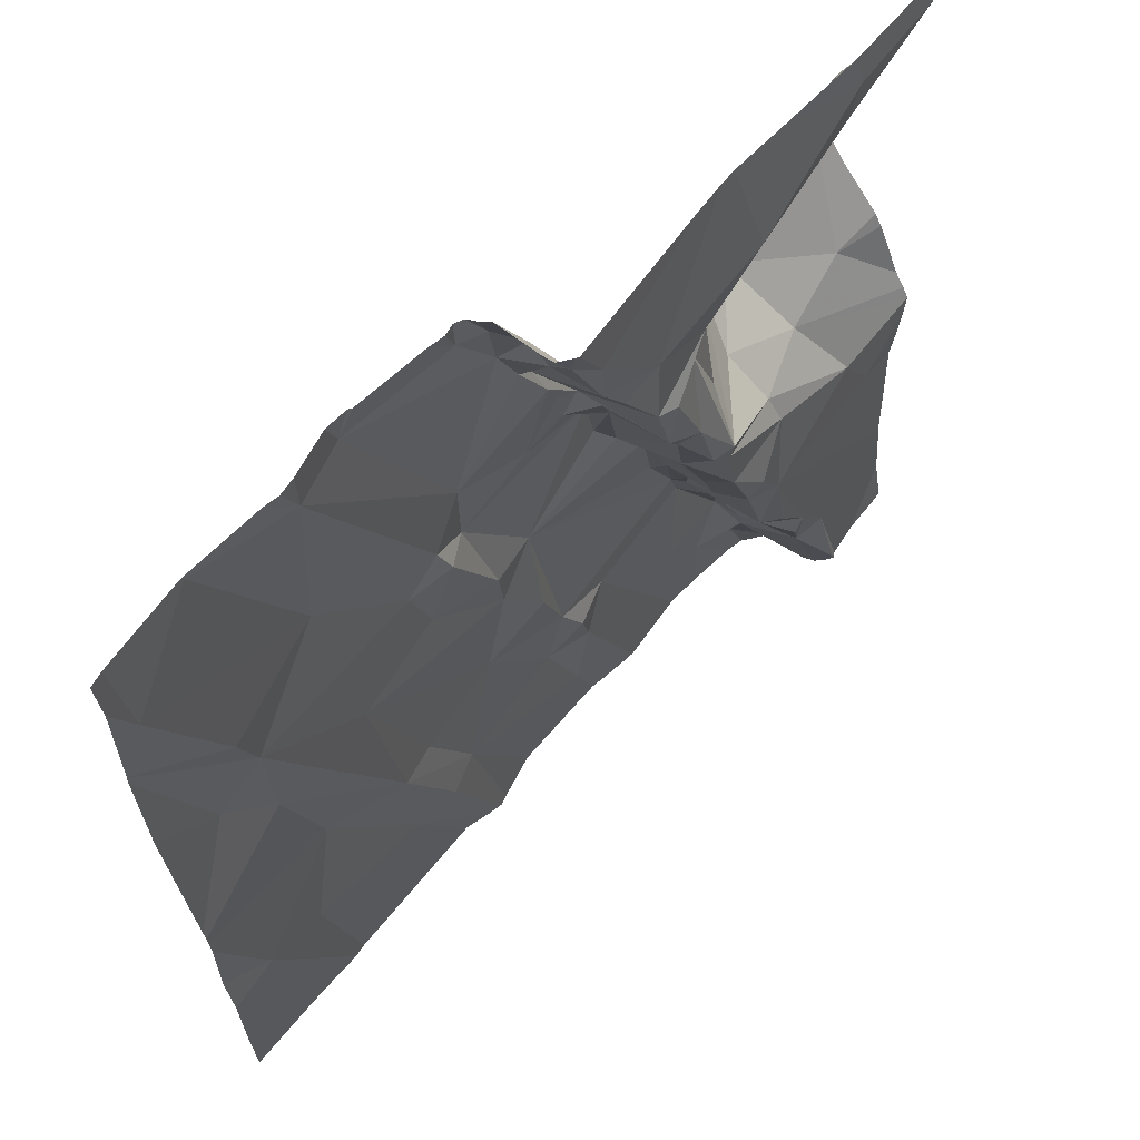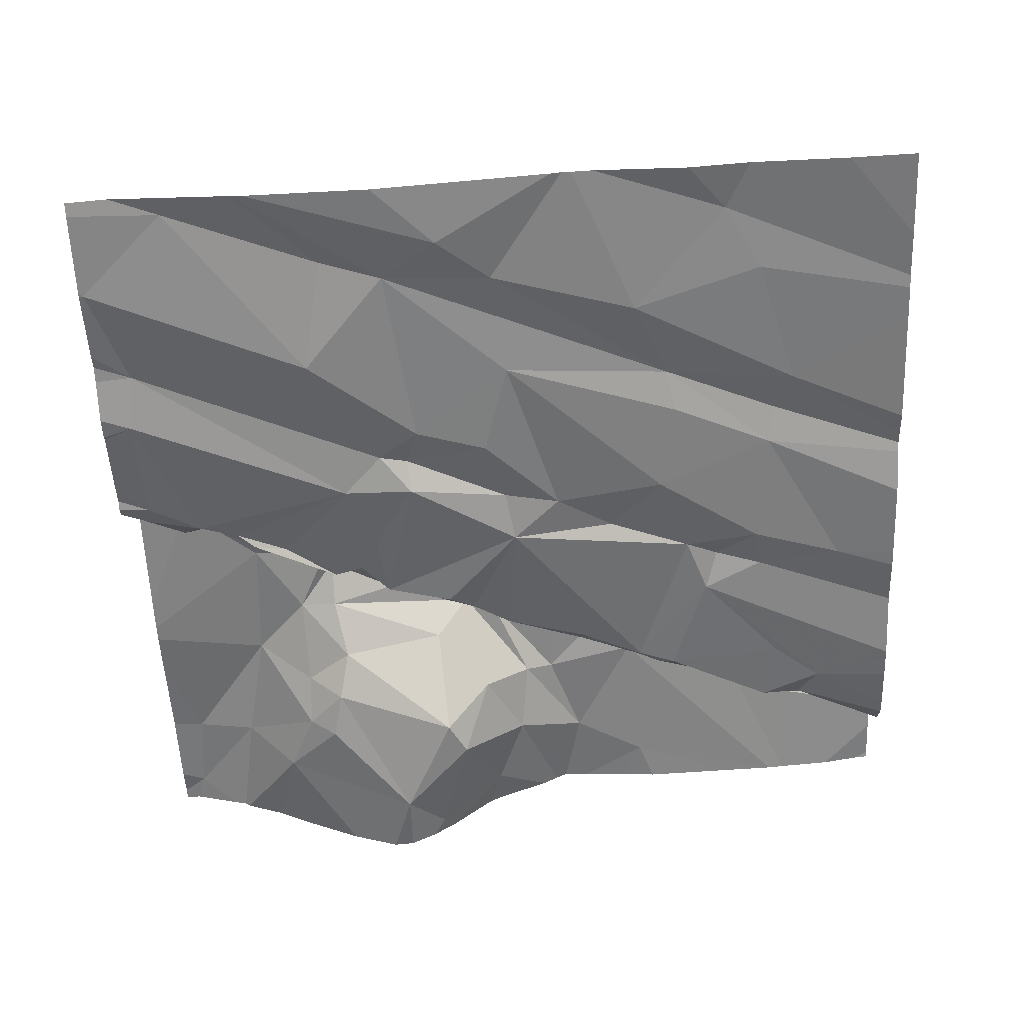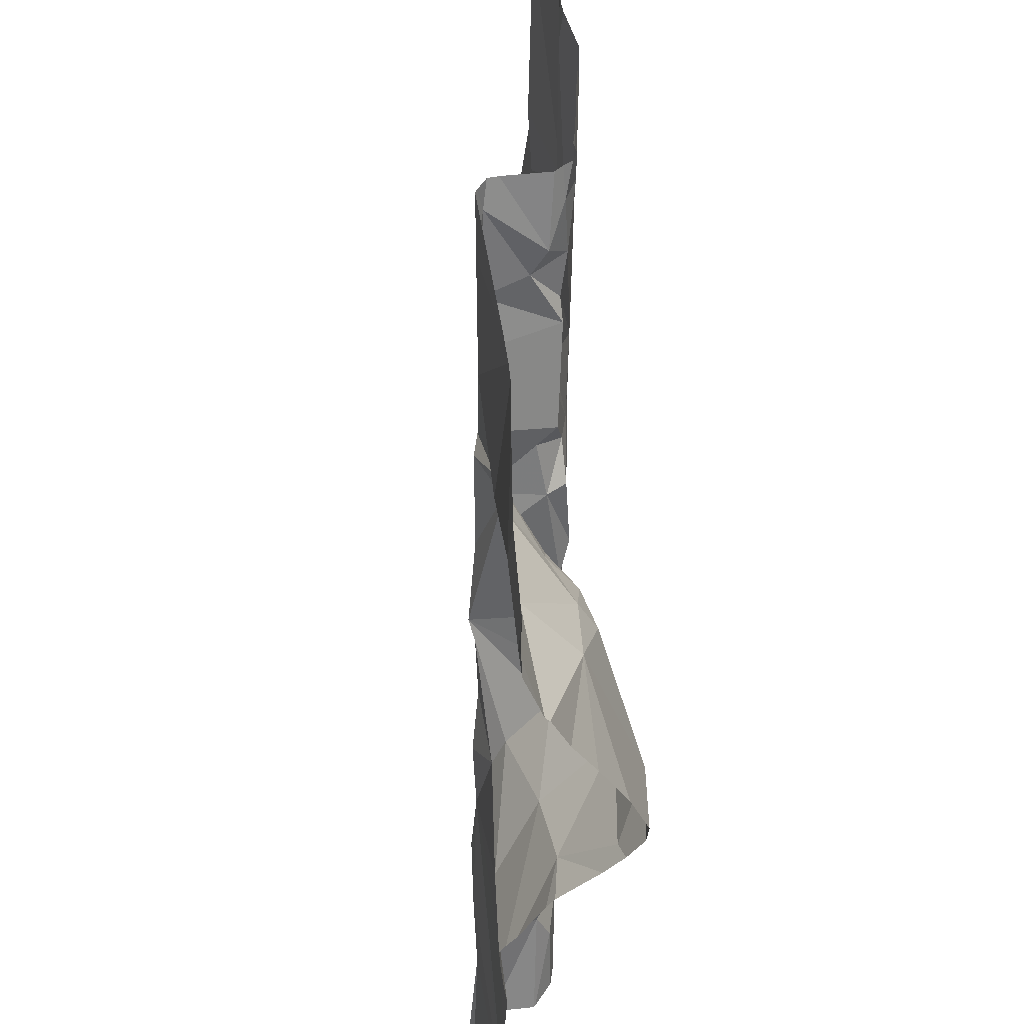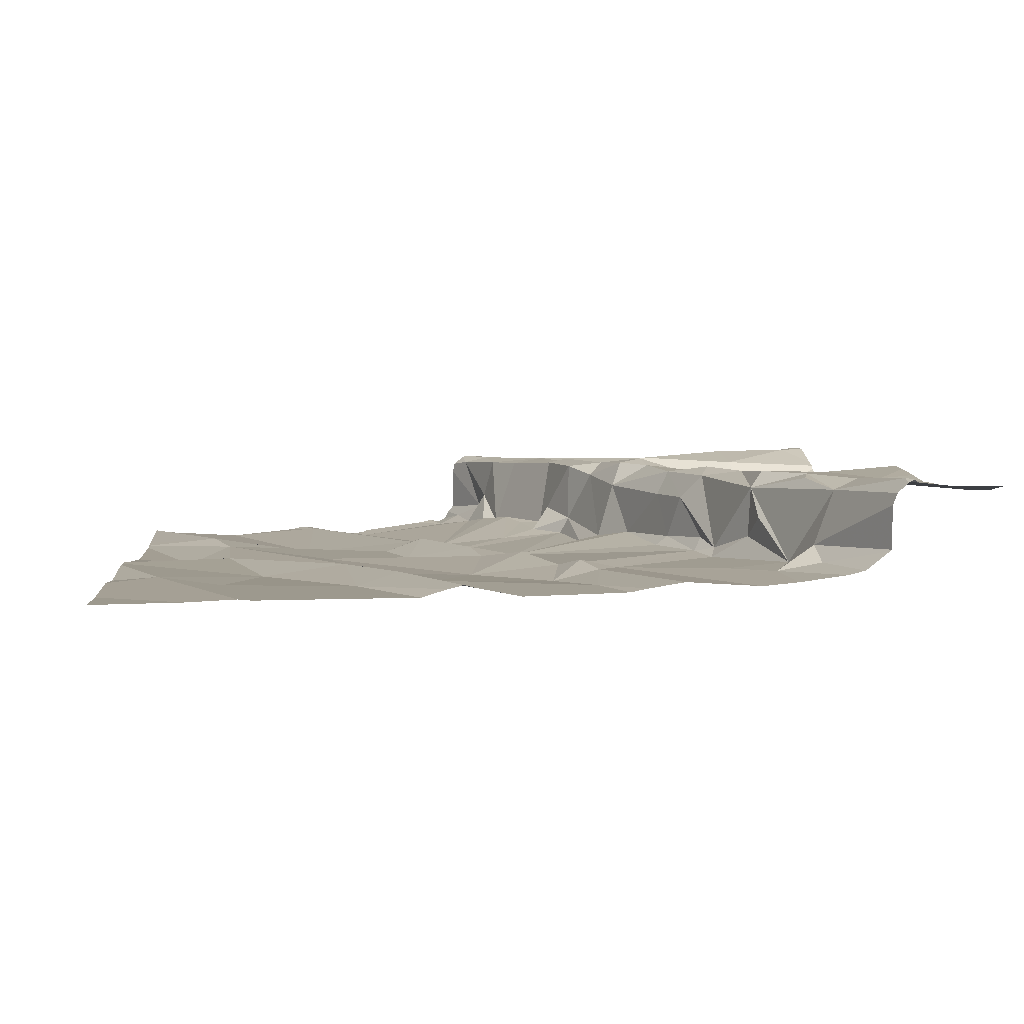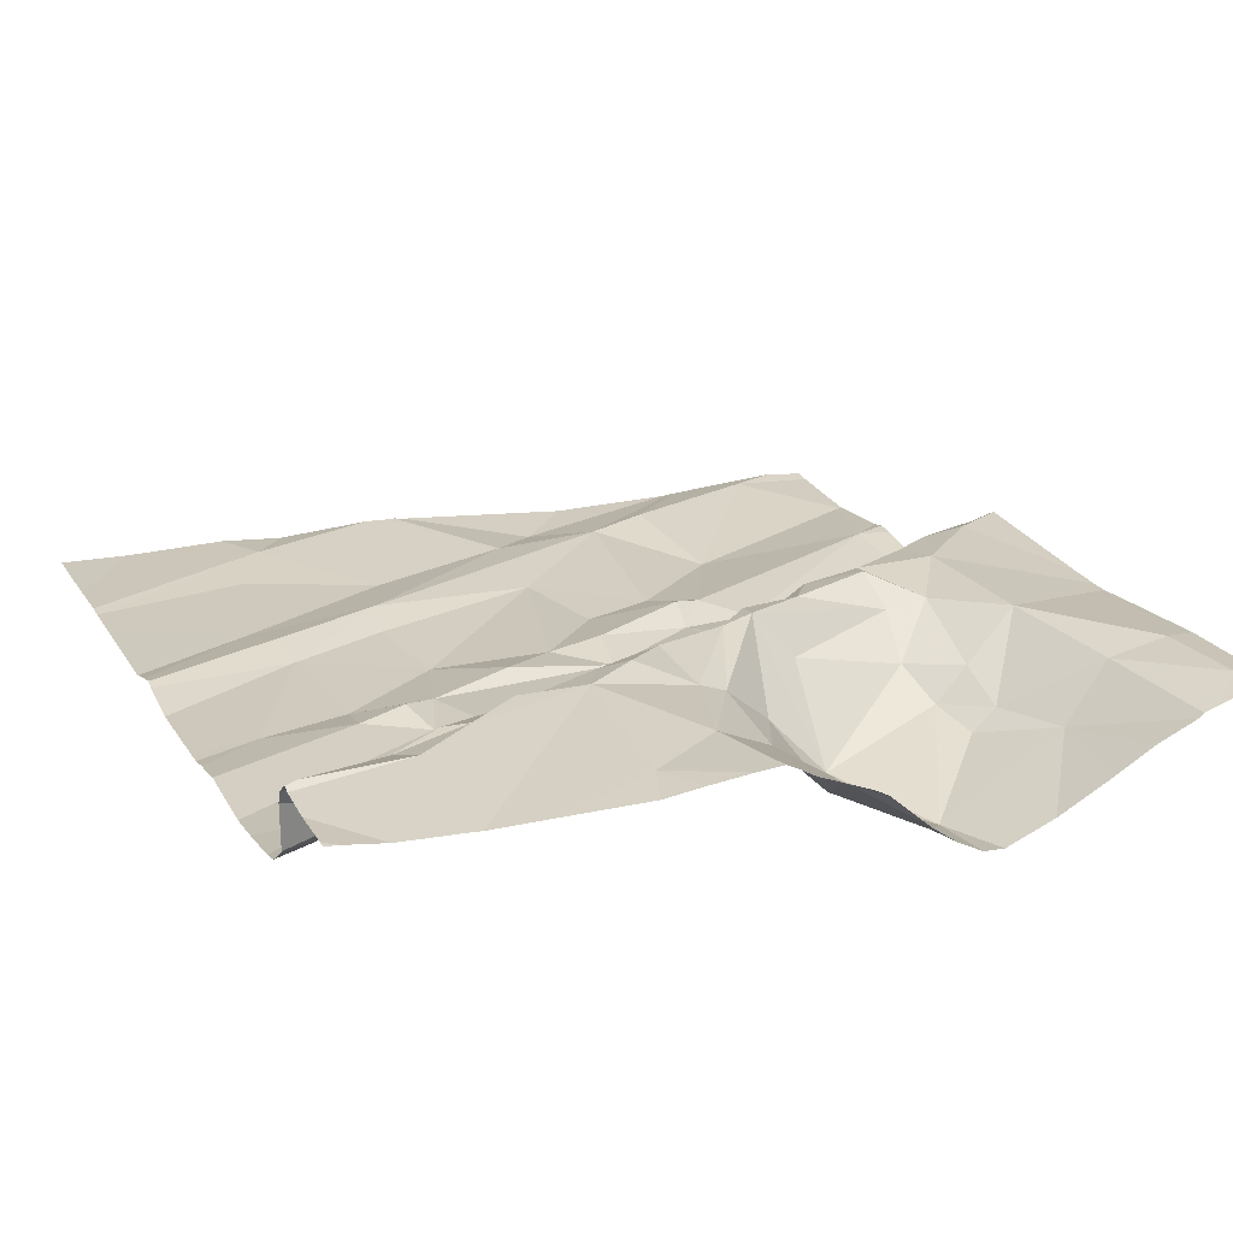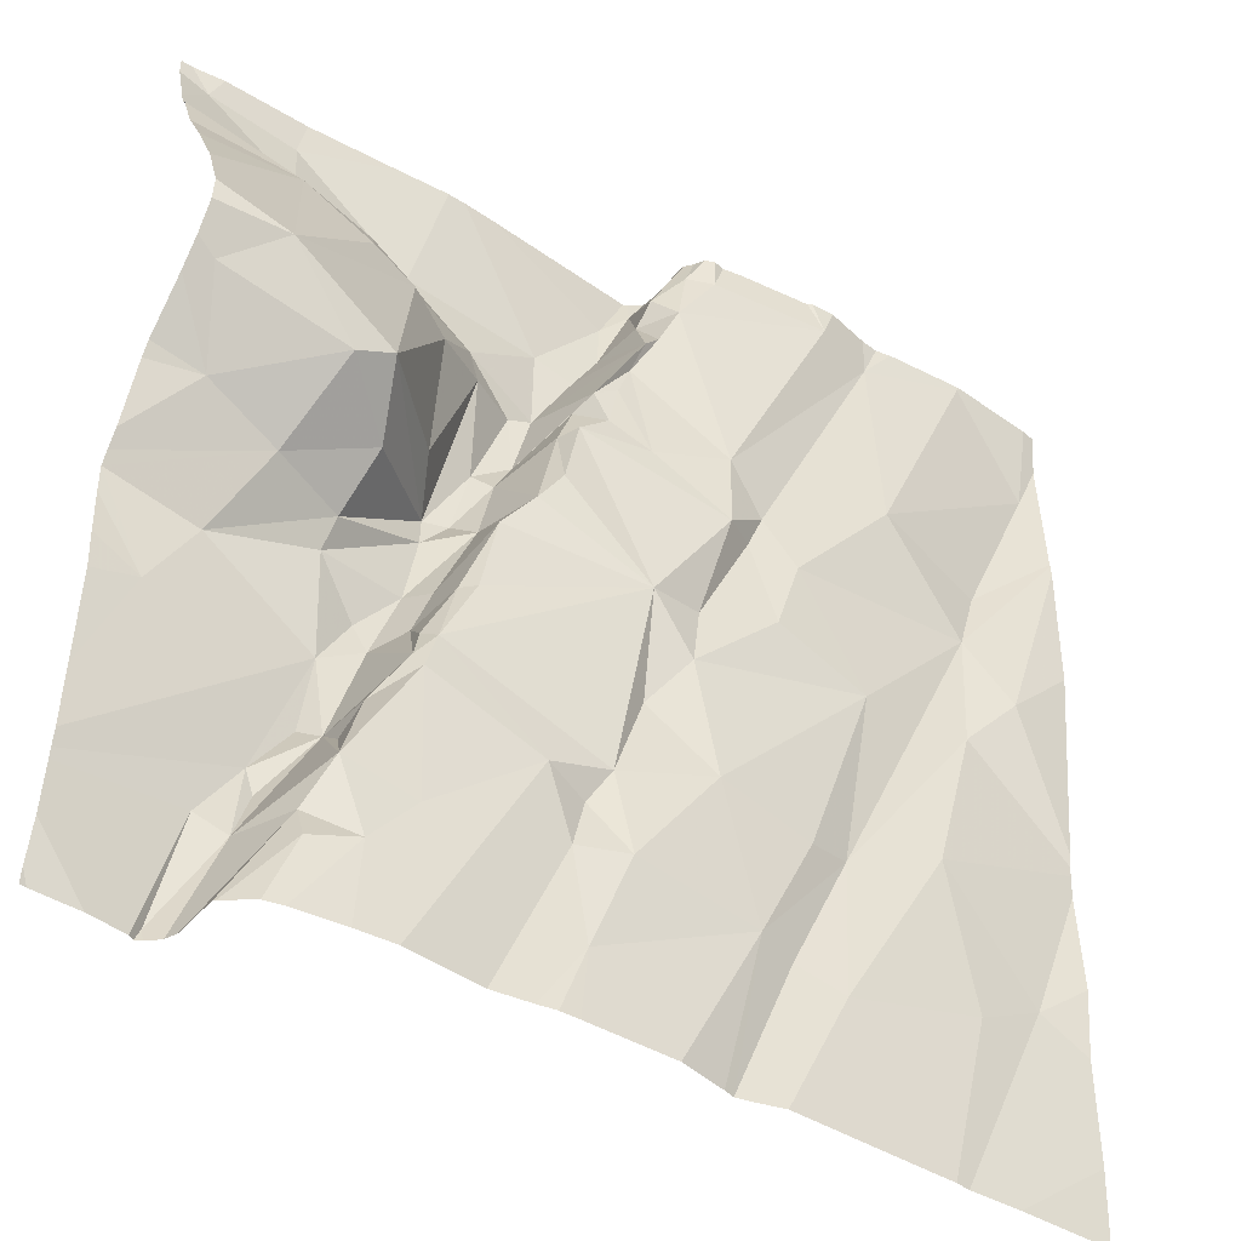
<metadata>
{"format":"obj","ext":"obj","renderer":"f3d","projection":"perspective","resolution":1024,"background":"white","views":[{"elev":64.6,"azim":-51.2,"up":"+Y"},{"elev":-57.6,"azim":-87.4,"up":"+Z"},{"elev":55.4,"azim":84.4,"up":"+Y"},{"elev":6.4,"azim":-5.2,"up":"+Z"},{"elev":23.7,"azim":65.5,"up":"+Z"},{"elev":-44.1,"azim":143.5,"up":"+Y"}]}
</metadata>
<code>
v -75.85 302 500.9
v -76.19 302.2 500.9
v -75.93 302.2 500.9
v -76.09 303.7 500.8
v -76.66 302.2 500.9
v -75.01 303 500.9
v -76.81 302.3 500.9
v -76.31 303.7 500.8
v -75.45 302 500.9
v -75.36 302 500.9
v -76.05 303.7 501
v -76.07 303.7 500.9
v -76.08 303.7 500.8
v -76.37 302.1 500.9
v -75.28 303.7 501
v -76.27 302.1 500.9
v -75.36 302.1 501
v -76.15 303.7 500.8
v -75.4 302.1 500.9
v -76.05 303.7 500.9
v -76.12 303.7 500.8
v -75.76 302.3 500.9
v -75.82 302.2 500.9
v -76.69 303.7 500.8
v -75.54 302.1 500.9
v -76.53 303.7 500.8
v -75.32 302.1 501.1
v -75.22 301.9 501.1
v -76.46 303.7 500.8
v -75.63 301.8 500.9
v -75.52 301.8 500.9
v -76.7 303.7 500.8
v -75.26 302.1 501.1
v -76.78 302.9 500.8
v -75.01 302.9 501
v -75.01 301.9 501.1
v -75.77 303 500.9
v -75.73 302.9 500.9
v -75.96 302.8 500.9
v -76.09 302.4 500.9
v -75.89 302.4 500.9
v -76.29 302.4 500.9
v -76.43 302.8 500.9
v -76.39 302.4 500.9
v -76.68 303.1 500.9
v -75.01 302.1 501.1
v -76.07 302.8 500.9
v -76.05 302.7 500.9
v -75.62 302.6 500.9
v -75.55 302.5 500.9
v -76.22 302.8 500.8
v -76.58 302.5 500.9
v -75.85 302.3 500.9
v -76.12 303 500.8
v -76.27 303 500.8
v -76.18 303 500.9
v -75.67 302.8 500.9
v -75.96 302.5 500.9
v -75.8 303.1 500.9
v -76.67 302.8 500.9
v -75.01 302 501.1
v -75.11 302.9 501
v -75.31 302.9 500.8
v -75.05 303 500.9
v -75.53 302.4 500.9
v -75.46 302.3 501
v -75.52 302.4 500.9
v -75.27 302.8 501
v -75.44 302.9 500.9
v -75.57 302.6 501
v -75.54 302.5 500.9
v -75.6 302.6 500.9
v -75.42 302.8 501
v -75.61 302.7 501
v -75.62 302.9 501.1
v -75.57 303 501
v -75.39 303 500.8
v -75.34 301.8 500.9
v -76.13 301.8 500.9
v -75.69 302.9 501
v -76.18 301.8 500.9
v -75.2 302.6 501.1
v -75.52 302.5 501.1
v -75.45 302.3 501.1
v -75.44 302.3 501
v -75.58 302.7 501.1
v -75.67 302.9 501.1
v -75.73 303 501
v -76.03 301.8 500.9
v -75.41 302.7 501.1
v -75.61 302.9 501.1
v -75.44 302.5 501.1
v -75.34 302.2 501.1
v -75.5 302.6 501.1
v -75.42 302.3 501.1
v -75.36 302.2 501.1
v -75.1 302.5 501.1
v -76.15 301.8 500.9
v -75.25 301.8 501
v -76.46 303.7 500.8
v -76.34 303.7 500.8
v -75.16 303.1 500.8
v -76.48 303.2 500.8
v -76.69 303.7 500.8
v -76.87 303.5 500.8
v -76.89 303.7 500.8
v -76.12 303.2 500.8
v -76.02 303.6 500.9
v -75.35 303.3 500.9
v -75.22 303.4 500.9
v -75.46 303.3 500.9
v -75.78 303.1 500.9
v -76.04 303.7 500.9
v -76.09 303.7 500.8
v -76.24 301.8 500.9
v -75.95 303.1 500.9
v -75.87 303.2 500.9
v -75.93 303.4 500.9
v -75.98 303.5 500.9
v -76.2 303.1 500.9
v -75.3 301.8 500.9
v -75.37 303.3 500.9
v -75.89 303.3 500.9
v -75.84 303.2 500.9
v -75.98 303.6 500.9
v -75.83 303.2 500.9
v -75.95 303.4 500.9
v -75.97 303.5 500.9
v -76.73 303.2 500.9
v -75.67 303.3 501
v -75.55 303.2 500.9
v -75.95 303.5 501
v -76.02 303.7 501
v -75.78 303.1 501.1
v -75.82 303.3 501.1
v -75.26 303.5 501
v -75.48 303.3 501
v -76.72 301.8 500.9
v -76.61 301.8 500.9
v -75.96 303.6 501
v -75.82 303.5 501
v -75.9 303.4 501
v -75.52 303.5 501
v -75.66 303.4 501
v -75.77 303.3 501.1
v -75.07 303.7 501
v -75.27 303.7 501
v -76.49 301.8 500.9
v -75.7 303.1 501.1
v -76.58 301.8 500.9
v -76.92 302 500.9
v -76.92 302.2 500.9
v -76.37 303.7 500.8
v -76.92 303.3 500.8
v -76.92 303.1 500.8
v -76.92 302.4 500.9
v -76.92 302.6 500.9
v -76.92 302.6 500.9
v -76.92 302.6 500.9
v -76.92 302.7 500.9
v -76.92 303.4 500.8
v -76.92 303.6 500.8
v -76.92 303.4 500.8
v -76.92 303.4 500.8
v -75.01 302.7 501.1
v -75.01 302.7 501.1
v -75.01 302.7 501.1
v -75.01 302.9 501
v -75.01 302.1 501.1
v -75.01 302.1 501.1
v -75.01 302.2 501.1
v -75.01 302.4 501.1
v -75.01 302.5 501.1
v -75.01 302.6 501.1
v -75.01 303.1 500.8
v -75.01 303.3 500.9
v -75.01 303.1 500.8
v -75.01 303 500.9
v -75.01 303.4 500.9
v -75.01 303.5 501
v -75.01 303.6 501
v -75.01 303.6 501
v -75.01 303.6 501
v -75.01 303.7 501
v -75.8 301.8 500.9
v -75.84 301.8 500.9
v -75.76 301.8 500.9
v -75.68 301.8 500.9
v -75.44 301.8 500.9
v -75.25 301.8 501
v -75.25 301.8 501.1
v -75.02 301.8 501.1
v -75.22 301.8 501.1
v -75.24 301.8 501.1
v -75.21 301.8 501.1
v -75.19 301.8 501.1
v -75.06 301.8 501.1
v -75.01 301.8 501.1
v -76.91 301.8 500.9
v -76.92 301.8 500.9
v -75.12 301.8 501.1
v -75.47 303.7 501
v -76.05 303.7 501
v -76.02 303.7 501
v -76.01 303.7 501
v -75.69 303.7 501
v -75.62 303.7 501
v -75.58 303.7 501
v -75.03 303.7 501
v -75.1 303.7 501
v -76.32 303.7 500.8
v -76.5 303.7 500.8
v -76.91 303.7 500.8
v -76.92 303.7 500.8
v -75.01 303.7 501
f 2 1 3
f 14 5 150
f 151 7 152
f 121 9 78
f 16 14 81
f 208 143 202
f 9 17 19
f 10 17 9
f 207 141 143
f 206 140 141
f 23 1 187
f 205 140 206
f 30 23 188
f 1 2 89
f 2 16 98
f 22 9 25
f 9 22 31
f 204 133 140
f 17 10 99
f 19 17 27
f 190 17 99
f 193 27 194
f 203 133 204
f 33 28 195
f 27 28 33
f 27 17 191
f 61 33 196
f 38 37 39
f 41 40 3
f 42 40 43
f 44 43 45
f 39 47 48
f 50 49 39
f 47 51 48
f 40 42 2
f 150 7 139
f 14 52 5
f 40 2 3
f 3 53 41
f 42 44 2
f 168 62 167
f 7 5 52
f 47 39 54
f 56 55 51
f 44 42 43
f 43 51 55
f 56 51 47
f 57 38 39
f 58 48 40
f 47 54 56
f 48 43 40
f 41 39 58
f 40 41 58
f 43 48 51
f 37 59 39
f 41 22 50
f 48 58 39
f 39 41 50
f 45 60 44
f 202 147 15
f 157 52 158
f 159 34 160
f 52 44 60
f 45 34 60
f 167 62 166
f 44 52 14
f 39 49 57
f 158 60 159
f 63 62 64
f 54 39 59
f 19 66 65
f 65 25 19
f 68 63 69
f 1 23 3
f 71 70 72
f 73 68 69
f 19 25 9
f 57 72 74
f 72 49 50
f 50 71 72
f 77 76 75
f 189 9 31
f 65 67 50
f 67 65 66
f 41 53 22
f 23 22 53
f 50 22 65
f 53 3 23
f 16 2 44
f 22 25 65
f 63 77 69
f 49 72 57
f 63 68 62
f 50 67 71
f 80 38 57
f 75 69 77
f 14 16 44
f 68 82 165
f 84 83 67
f 83 70 67
f 75 73 69
f 84 85 19
f 85 66 19
f 84 67 66
f 84 66 85
f 86 74 70
f 74 86 80
f 80 57 74
f 80 88 38
f 80 87 88
f 62 68 166
f 15 147 146
f 68 73 82
f 73 90 82
f 70 74 72
f 188 23 187
f 71 67 70
f 86 90 91
f 82 90 92
f 94 83 92
f 93 92 95
f 93 96 27
f 92 83 84
f 93 33 46
f 97 92 170
f 92 93 169
f 97 82 92
f 27 33 93
f 90 94 92
f 84 27 96
f 86 94 90
f 75 91 73
f 83 94 86
f 93 95 84
f 84 96 93
f 90 73 91
f 27 84 19
f 187 1 185
f 84 95 92
f 86 91 80
f 75 87 91
f 80 91 87
f 165 97 174
f 186 1 89
f 70 83 86
f 29 101 153
f 102 77 63
f 24 100 26
f 105 103 104
f 11 125 133
f 106 104 32
f 103 100 104
f 101 107 108
f 110 109 102
f 45 43 55
f 37 38 112
f 4 113 13
f 59 117 116
f 107 118 119
f 102 111 77
f 59 37 112
f 103 120 100
f 110 102 175
f 177 64 178
f 110 122 109
f 54 107 120
f 120 103 55
f 119 108 107
f 56 54 120
f 54 59 116
f 54 116 107
f 101 114 18
f 120 107 100
f 116 117 123
f 124 123 117
f 56 120 55
f 12 125 20
f 103 45 55
f 102 63 64
f 117 126 124
f 107 116 118
f 118 127 119
f 119 128 108
f 118 116 123
f 111 109 122
f 125 113 108
f 108 128 125
f 101 100 107
f 108 113 114
f 154 45 163
f 45 103 129
f 163 129 164
f 103 105 129
f 129 105 161
f 114 101 108
f 59 112 117
f 102 109 111
f 185 1 186
f 131 130 76
f 131 76 77
f 128 132 133
f 134 126 112
f 124 135 127
f 127 118 124
f 64 62 6
f 110 136 122
f 126 117 112
f 132 128 127
f 119 127 128
f 131 111 137
f 118 123 124
f 122 137 111
f 77 111 131
f 133 125 128
f 89 2 79
f 140 132 141
f 132 142 141
f 143 141 144
f 131 137 144
f 145 130 144
f 146 136 182
f 135 124 134
f 143 122 136
f 133 132 140
f 146 147 136
f 79 2 98
f 135 142 127
f 11 133 203
f 204 140 205
f 144 137 143
f 144 141 135
f 206 141 207
f 144 130 131
f 135 145 144
f 142 135 141
f 143 137 122
f 75 76 130
f 149 75 130
f 143 147 202
f 136 110 181
f 143 136 147
f 21 114 4
f 142 132 127
f 88 112 38
f 124 126 134
f 134 112 88
f 15 146 210
f 207 143 208
f 134 145 135
f 75 149 87
f 149 88 87
f 134 149 145
f 130 145 149
f 149 134 88
f 7 151 138
f 166 68 165
f 165 82 97
f 152 7 156
f 20 125 11
f 154 34 45
f 155 34 154
f 31 22 30
f 6 62 35
f 156 7 157
f 35 62 168
f 157 7 52
f 30 22 23
f 158 52 60
f 159 60 34
f 46 33 61
f 160 34 155
f 161 105 162
f 197 61 201
f 12 113 125
f 162 105 106
f 99 10 121
f 163 45 129
f 164 129 161
f 8 101 18
f 169 93 46
f 98 16 81
f 18 114 21
f 170 92 169
f 171 97 170
f 81 14 115
f 115 14 148
f 172 97 171
f 173 97 172
f 174 97 173
f 78 9 189
f 13 113 12
f 175 102 177
f 176 110 175
f 177 102 64
f 121 10 9
f 178 64 6
f 179 110 176
f 139 7 138
f 138 151 199
f 180 110 179
f 181 110 180
f 4 114 113
f 32 104 24
f 182 136 181
f 183 146 182
f 148 14 150
f 184 146 183
f 150 5 7
f 209 184 215
f 191 17 190
f 106 105 104
f 192 36 197
f 193 28 27
f 26 100 212
f 194 27 191
f 195 28 193
f 196 33 195
f 24 104 100
f 153 101 211
f 197 36 61
f 198 36 192
f 199 151 200
f 29 100 101
f 201 61 196
f 209 146 184
f 210 146 209
f 211 101 8
f 212 100 29
f 213 162 106
f 214 162 213

</code>
